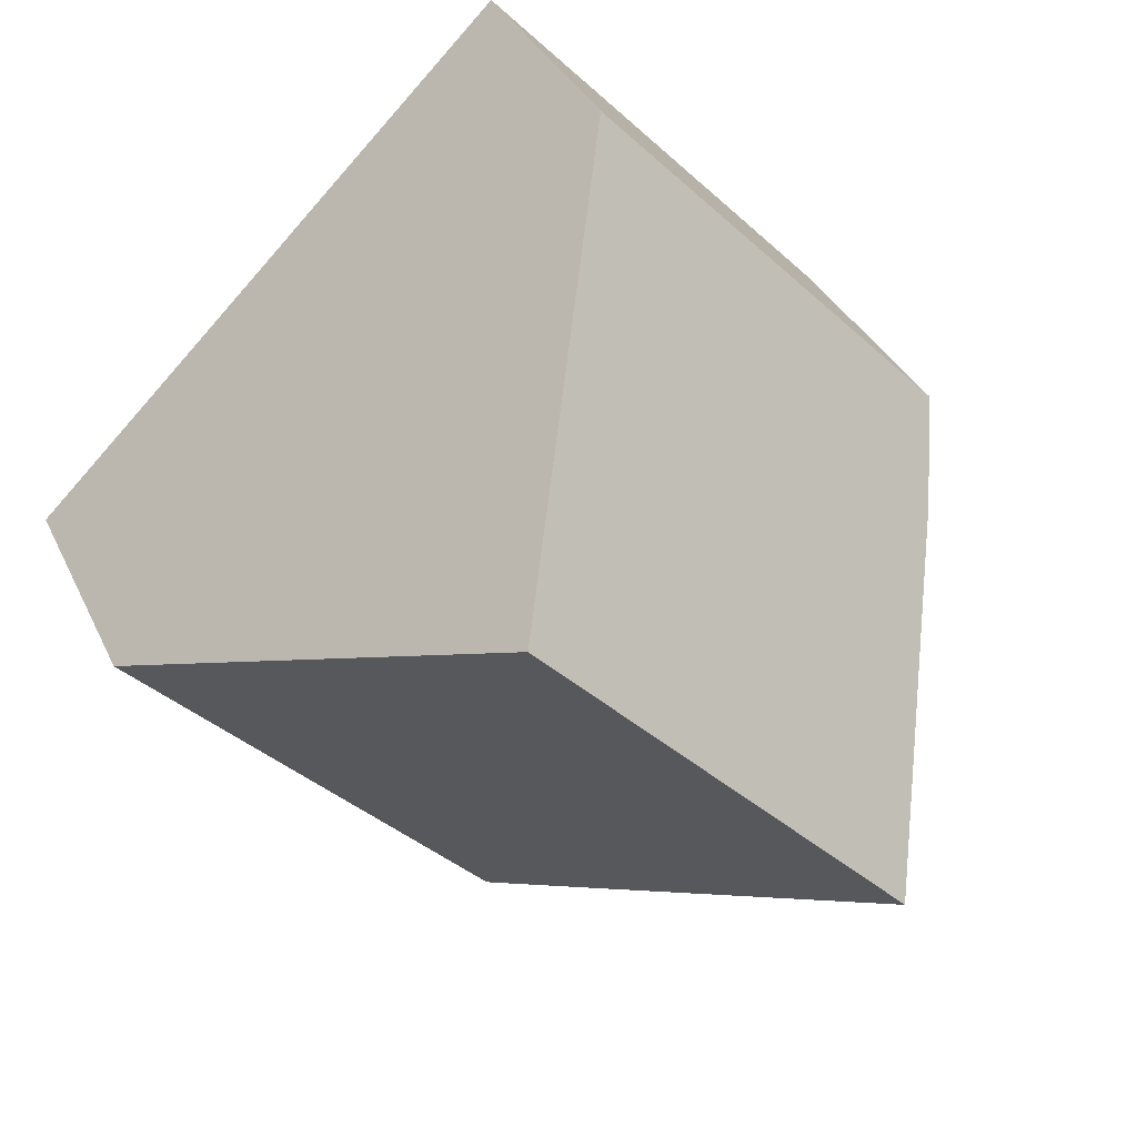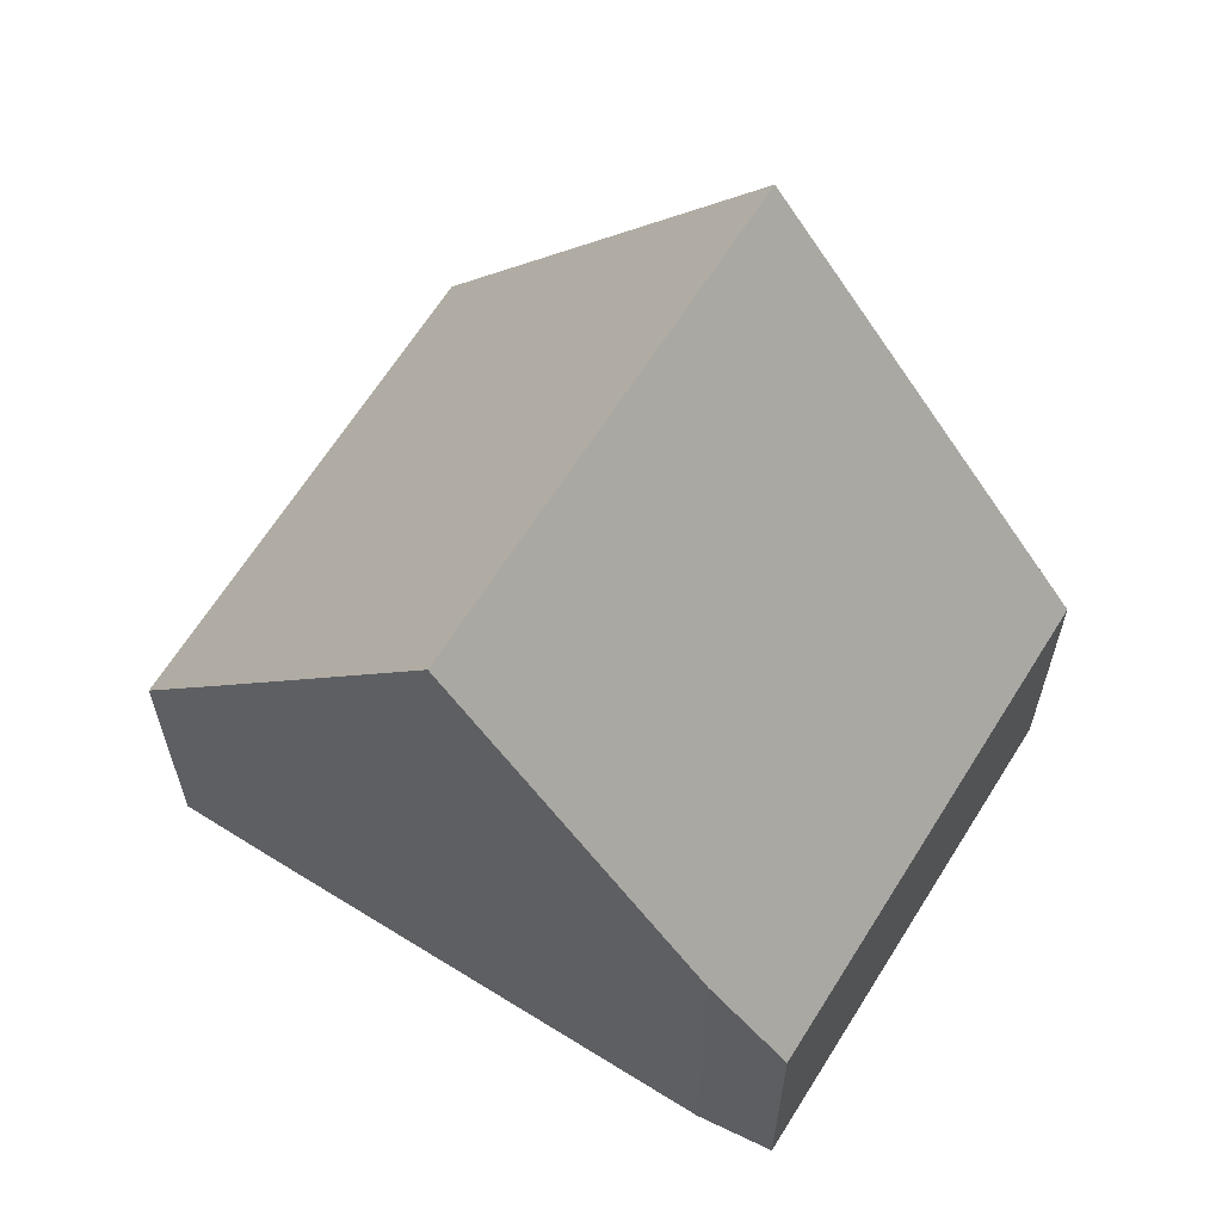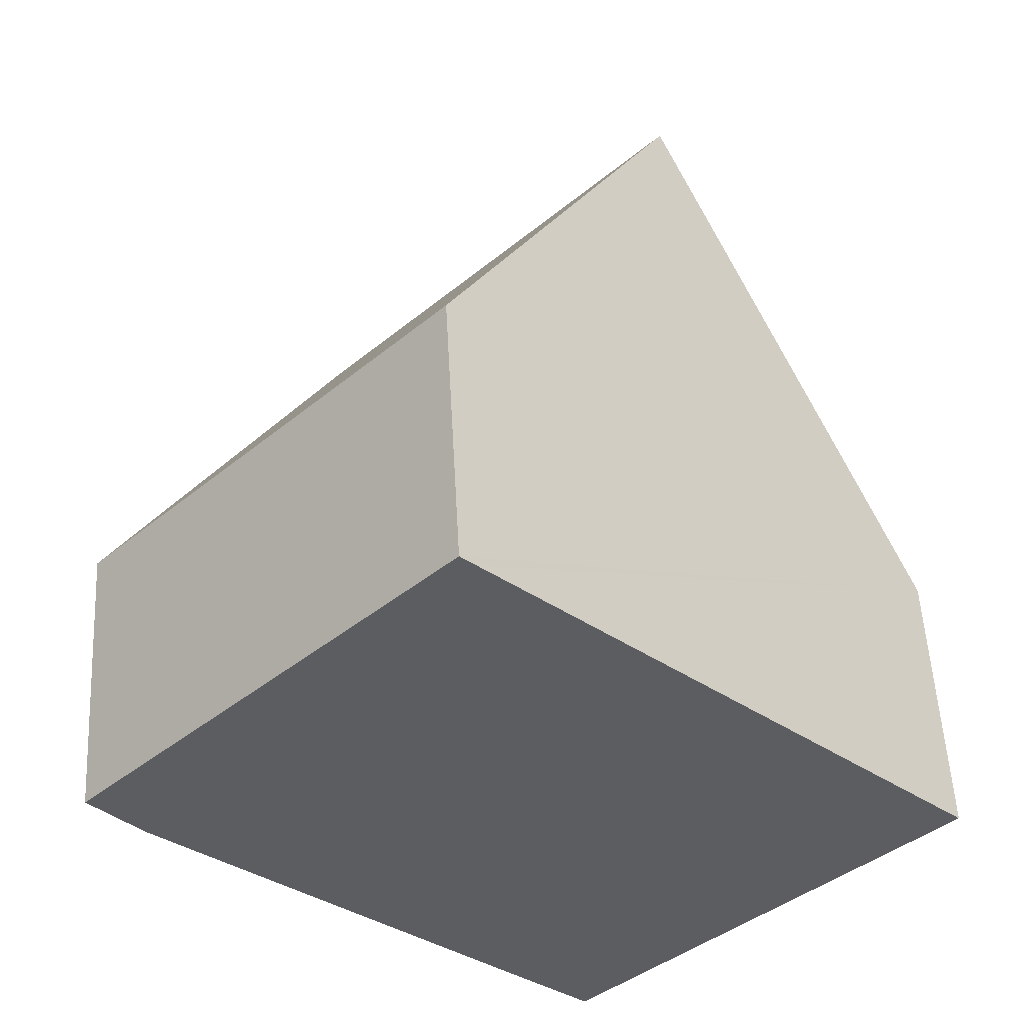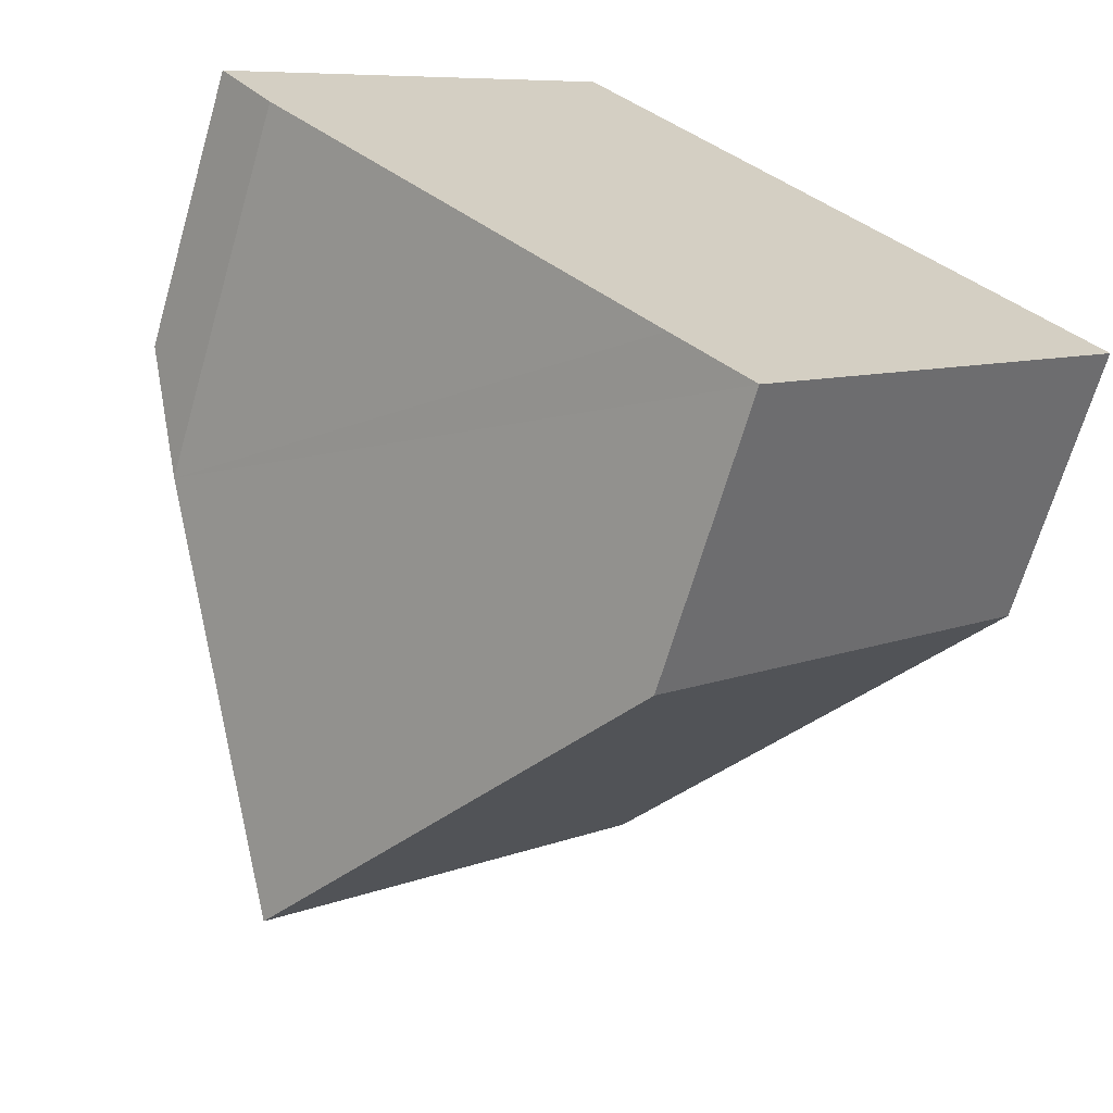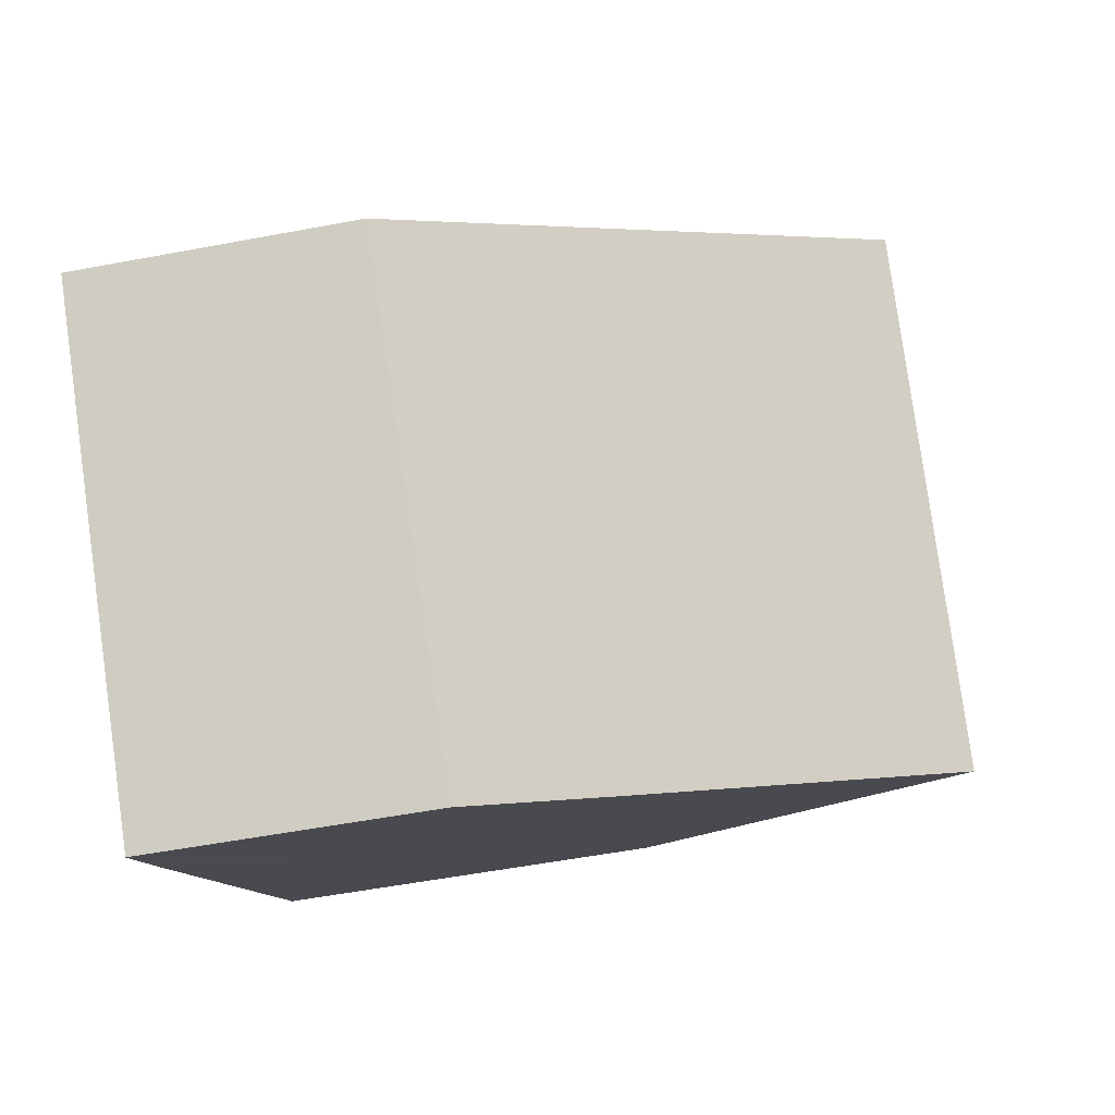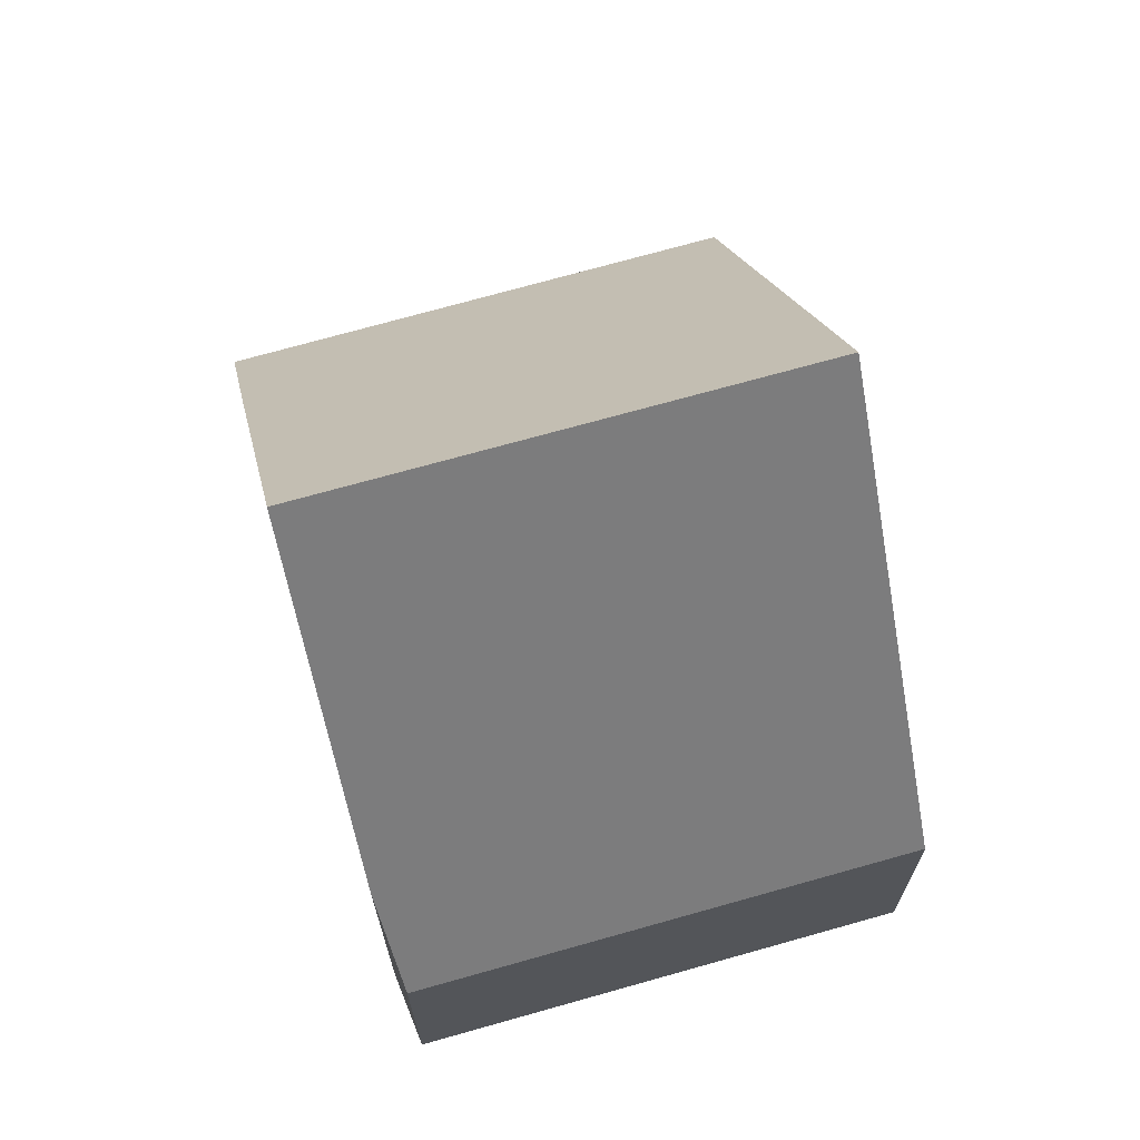
<metadata>
{"format":"obj","ext":"obj","renderer":"f3d","projection":"perspective","resolution":1024,"background":"white","views":[{"elev":33.4,"azim":158.1,"up":"+Z"},{"elev":64.1,"azim":-104.0,"up":"+Y"},{"elev":53.3,"azim":-3.1,"up":"+Z"},{"elev":-66.8,"azim":-16.2,"up":"+Z"},{"elev":-54.9,"azim":101.3,"up":"+Z"},{"elev":70.4,"azim":-61.7,"up":"+Y"}]}
</metadata>
<code>
v  6.457 3.751 -6.357
v  8.036 9.58 1.759
v  11.3 3.664 -1.459
v  3.197 9.58 -3.236
v  5.485 5.481 -5.435
v  0.674 5.06 -0.81
v  4.996 4.065 4.759
v  0 3.707 2.27e-16
v  4.799 3.707 4.954
v  4.799 -3.033e-16 4.954
v  4.996 -2.914e-16 4.759
v  8.036 -1.077e-16 1.759
v  11.3 8.934e-17 -1.459
v  6.457 3.893e-16 -6.357
v  5.485 3.328e-16 -5.435
v  3.197 1.981e-16 -3.236
v  0.674 4.96e-17 -0.81
v  0 0 0
g defaultobject
f 1 2 3
f 2 1 4
f 4 1 5
f 6 2 4
f 2 6 7
f 7 6 8
f 7 8 9
f 7 3 2
f 3 7 9
f 3 9 10
f 3 10 11
f 3 11 12
f 3 12 13
f 3 14 1
f 14 3 13
f 5 6 4
f 6 5 1
f 6 1 14
f 6 14 15
f 6 15 16
f 6 16 17
f 17 8 6
f 8 17 18
f 18 9 8
f 9 18 10
f 12 14 13
f 14 12 11
f 14 11 10
f 14 10 18
f 14 18 15
f 15 18 16
f 16 18 17

</code>
